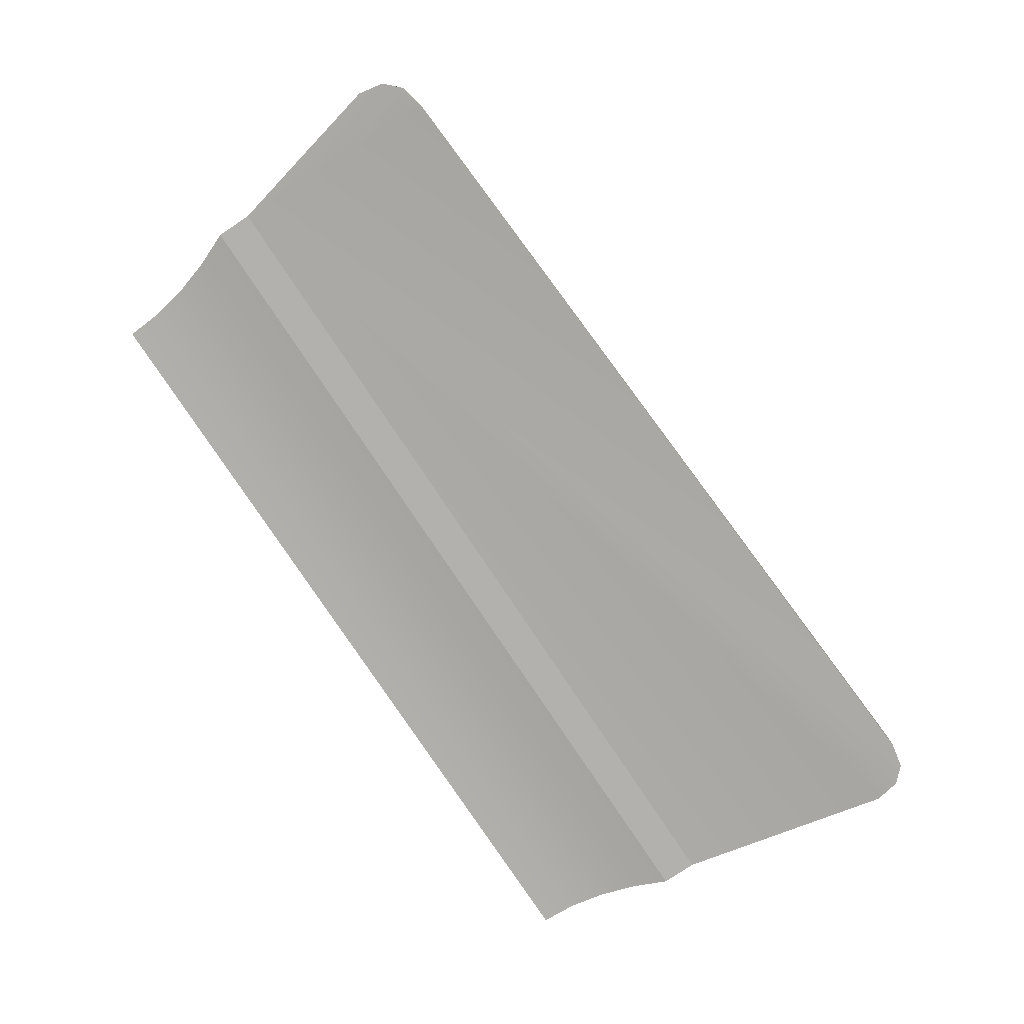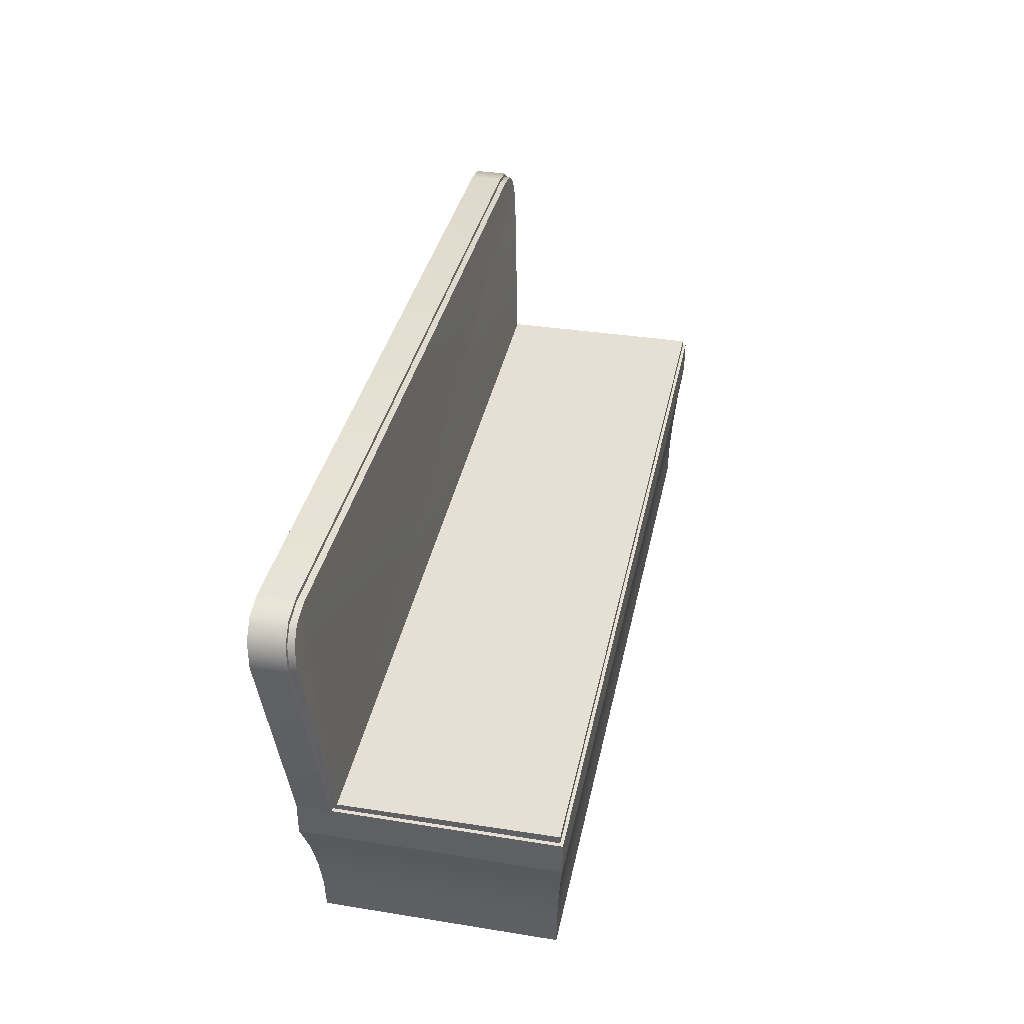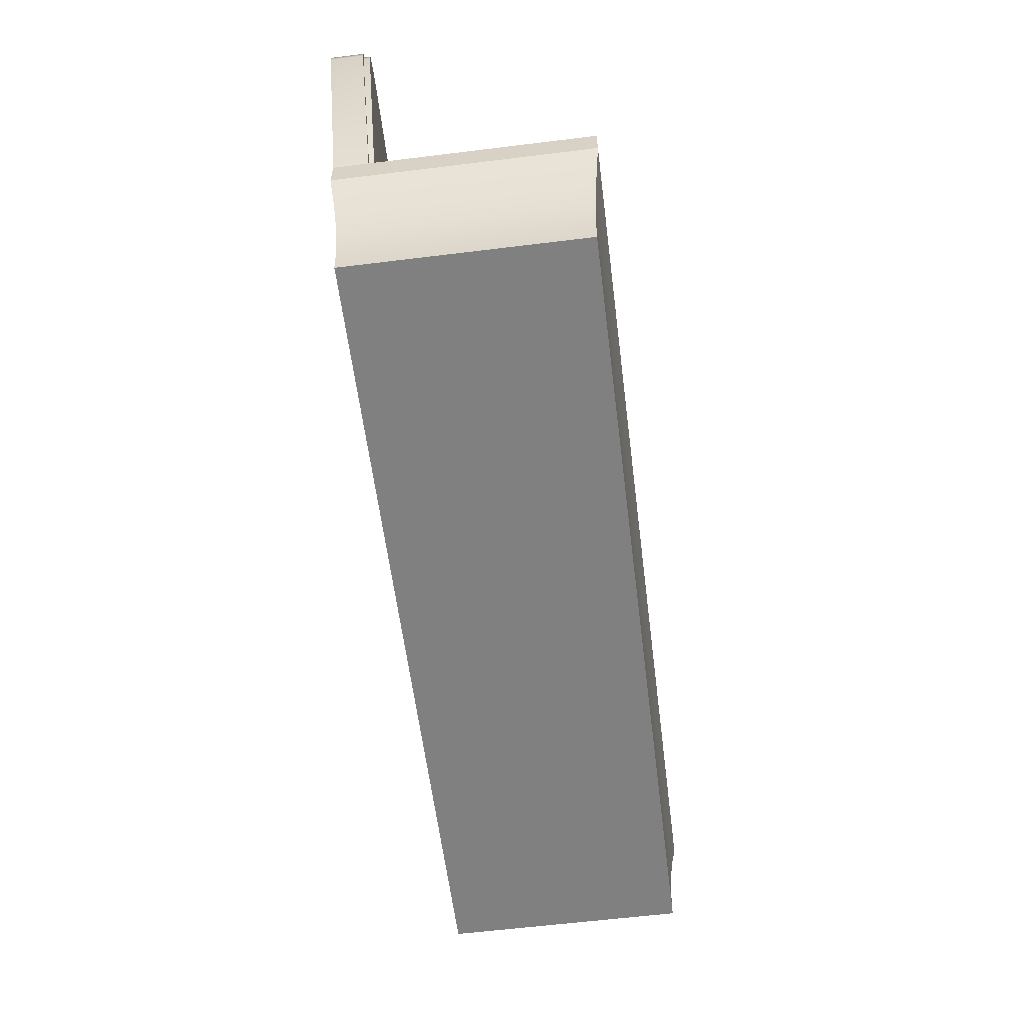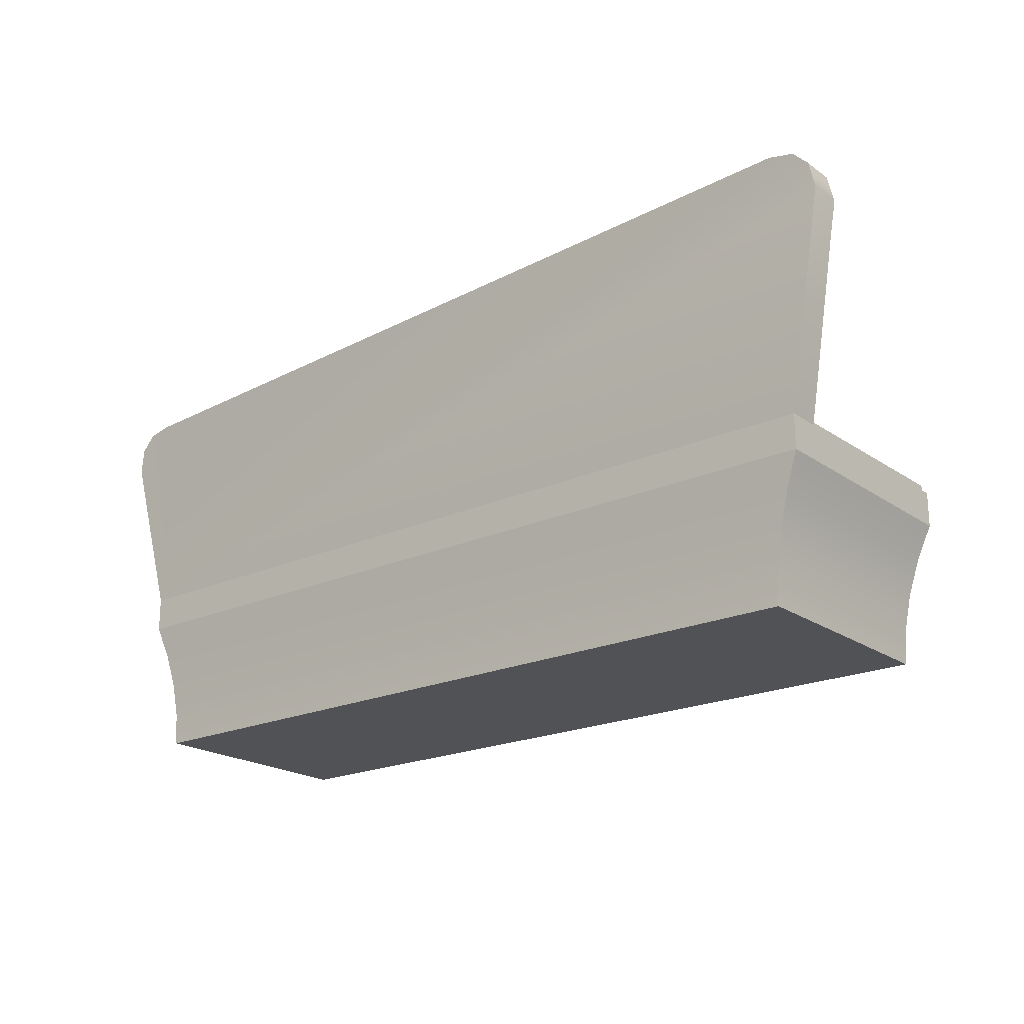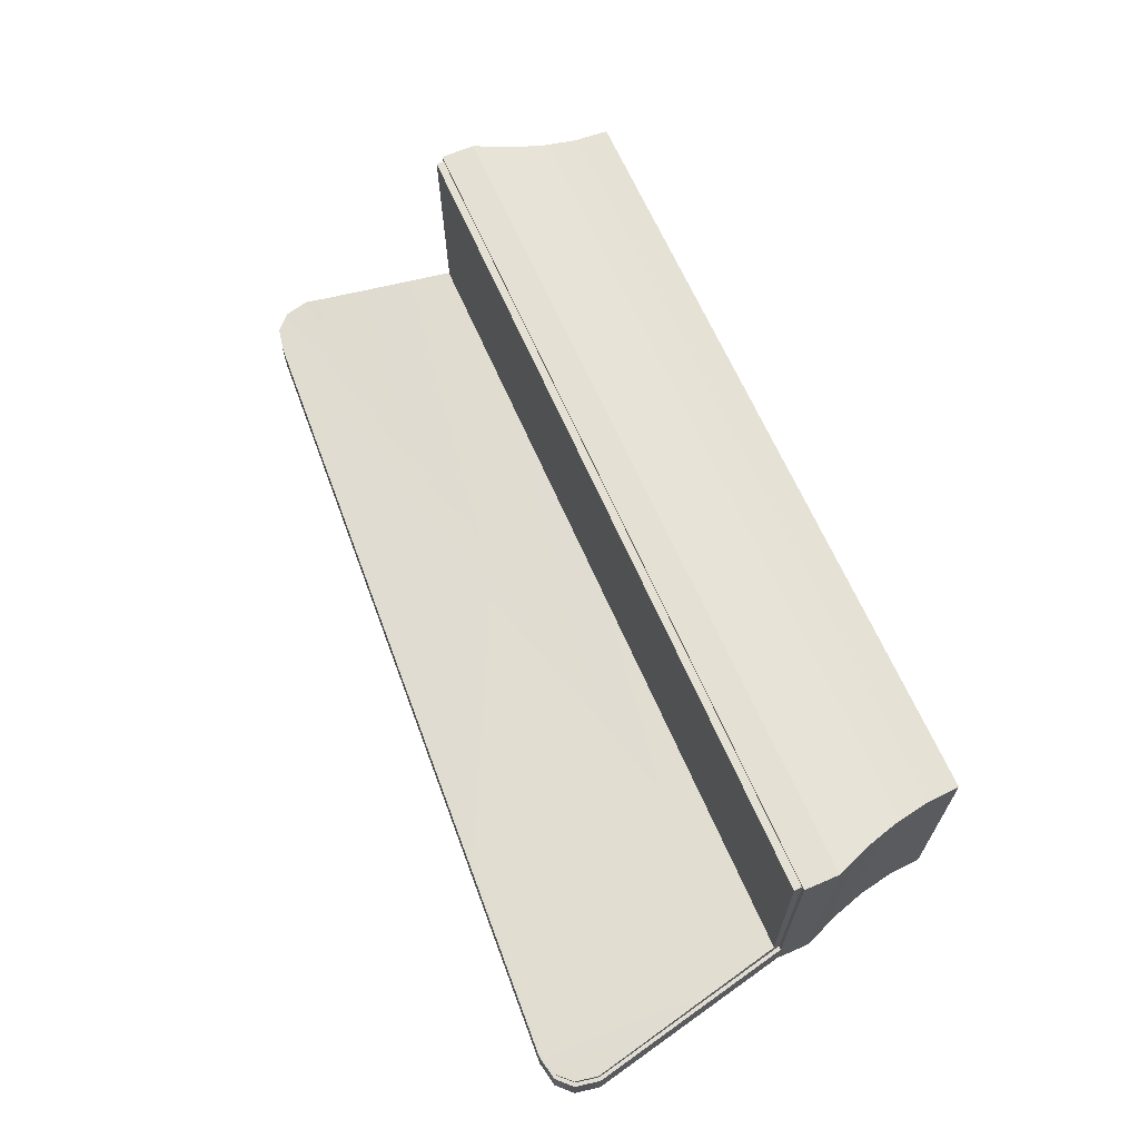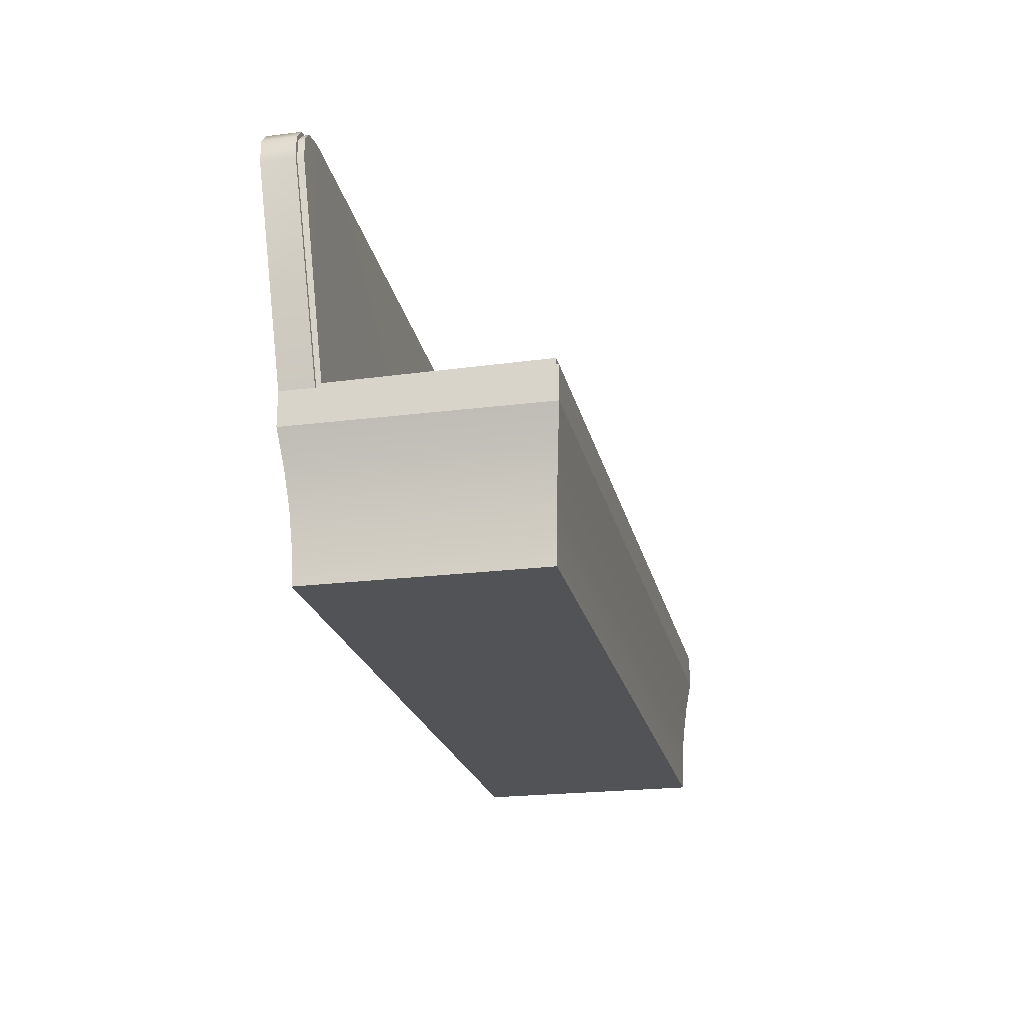
<metadata>
{"format":"obj","ext":"obj","renderer":"f3d","projection":"perspective","resolution":1024,"background":"white","views":[{"elev":-79.2,"azim":123.7,"up":"+Z"},{"elev":38.2,"azim":-78.4,"up":"+Y"},{"elev":-60.0,"azim":-82.8,"up":"+Y"},{"elev":-20.9,"azim":-140.9,"up":"+Y"},{"elev":65.7,"azim":-113.5,"up":"+Z"},{"elev":-22.1,"azim":-77.6,"up":"+Y"}]}
</metadata>
<code>
v  -87.38 0.1448 30.32
v  -87.38 0.1448 -14.58
v  87.38 0.1448 -14.58
v  87.31 0.1448 30.5
v  -93.68 40.25 31.73
v  93.6 40.25 31.92
v  93.68 39.8 -15.14
v  -93.68 39.8 -15.14
v  89.15 15.37 31.05
v  91.39 23.09 31.72
v  -91.46 23.09 31.53
v  -89.22 15.37 30.87
v  89.22 15.37 -14.98
v  91.46 23.09 -15.46
v  -89.22 15.37 -22.1
v  -91.46 23.09 -22.77
v  91.46 23.09 -22.77
v  89.22 15.37 -22.1
v  -89.22 15.37 -14.98
v  -91.46 23.09 -15.46
v  -87.38 0.1448 -21.56
v  87.38 0.1448 -21.56
v  92.66 85.5 -19.72
v  92.66 85.5 -27.27
v  -94.15 95.52 -27.27
v  -94.15 95.52 -19.72
v  94.52 38.51 -23.67
v  -94.52 38.51 -23.67
v  -104.2 85.55 -26.51
v  -103.1 91.09 -26.93
v  -99.72 94.42 -27.18
v  98.23 84.39 -27.18
v  101.6 81.06 -26.93
v  102.7 75.52 -26.51
v  -94.52 38.51 -16.13
v  -104.2 85.55 -18.96
v  101.8 75.6 -17.49
v  100.8 80.81 -17.89
v  97.81 83.78 -18.11
v  92.58 84.82 -18.19
v  -94.07 94.85 -18.19
v  -99.3 93.8 -18.11
v  -102.3 90.84 -17.89
v  -103.3 85.62 -17.49
v  94.52 38.51 -16.13
v  102.7 75.52 -18.96
v  -99.72 94.42 -19.64
v  98.23 84.39 -19.64
v  -103.1 91.09 -19.38
v  101.6 81.06 -19.38
v  -94.52 38.51 32.44
v  94.44 38.51 32.62
v  93.6 38.51 31.92
v  -93.68 38.51 31.73
v  93.68 38.51 -16.13
v  101.8 75.44 -18.95
v  100.8 80.65 -19.35
v  97.81 83.62 -19.58
v  92.58 84.66 -19.66
v  -94.07 94.69 -19.66
v  -99.3 93.64 -19.58
v  -102.3 90.68 -19.35
v  -103.3 85.47 -18.95
v  -93.68 38.51 -16.13
v  94.44 30.81 32.62
v  -94.52 30.81 32.44
v  -87.85 7.701 30.46
v  87.77 7.701 30.64
v  94.52 30.81 -16.13
v  87.85 7.701 -14.68
v  -94.52 30.81 -23.67
v  94.52 30.81 -23.67
v  87.85 7.701 -21.7
v  -87.85 7.701 -21.7
v  -94.52 30.81 -16.13
v  -87.85 7.701 -14.68
g Chair2
f 1 2 3 4
f 5 6 7 8
f 9 10 11 12
f 13 14 10 9
f 15 16 17 18
f 19 20 16 15
f 2 21 22 3
f 23 24 25 26
f 18 17 14 13
f 12 11 20 19
f 27 28 29 30 31 25 24 32 33 34
f 28 35 36 29
f 8 7 37 38 39 40 41 42 43 44
f 45 27 34 46
f 25 31 47 26
f 23 48 32 24
f 31 30 49 47
f 30 29 36 49
f 48 50 33 32
f 50 46 34 33
f 51 52 53 54
f 52 45 55 53
f 45 46 56 55
f 46 50 57 56
f 50 48 58 57
f 48 23 59 58
f 23 26 60 59
f 26 47 61 60
f 47 49 62 61
f 49 36 63 62
f 36 35 64 63
f 35 51 54 64
f 54 53 6 5
f 53 55 7 6
f 55 56 37 7
f 56 57 38 37
f 57 58 39 38
f 58 59 40 39
f 59 60 41 40
f 60 61 42 41
f 61 62 43 42
f 62 63 44 43
f 63 64 8 44
f 64 54 5 8
f 65 52 51 66
f 10 65 66 11
f 67 1 4 68
f 12 67 68 9
f 69 45 52 65
f 14 69 65 10
f 68 4 3 70
f 9 68 70 13
f 71 28 27 72
f 16 71 72 17
f 73 22 21 74
f 18 73 74 15
f 75 35 28 71
f 20 75 71 16
f 74 21 2 76
f 15 74 76 19
f 72 27 45 69
f 17 72 69 14
f 70 3 22 73
f 13 70 73 18
f 66 51 35 75
f 11 66 75 20
f 76 2 1 67
f 19 76 67 12

</code>
